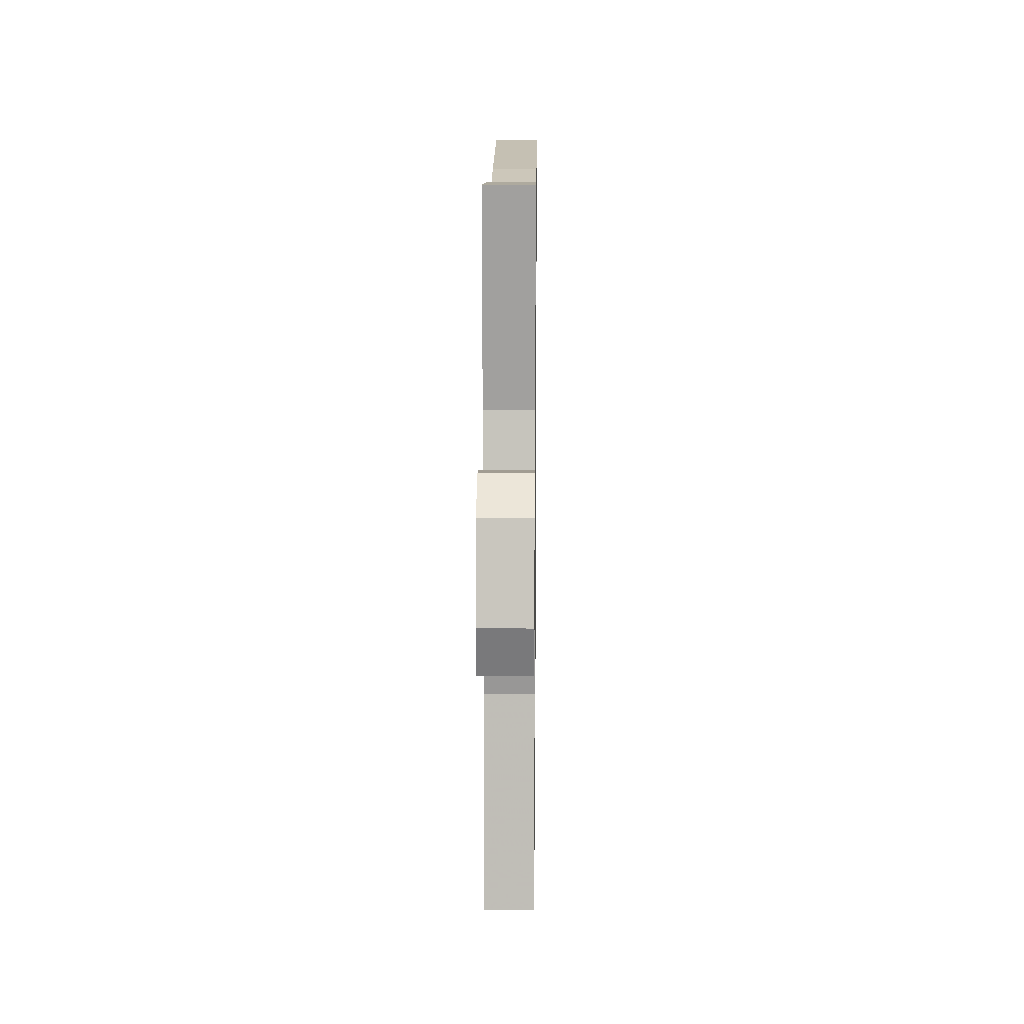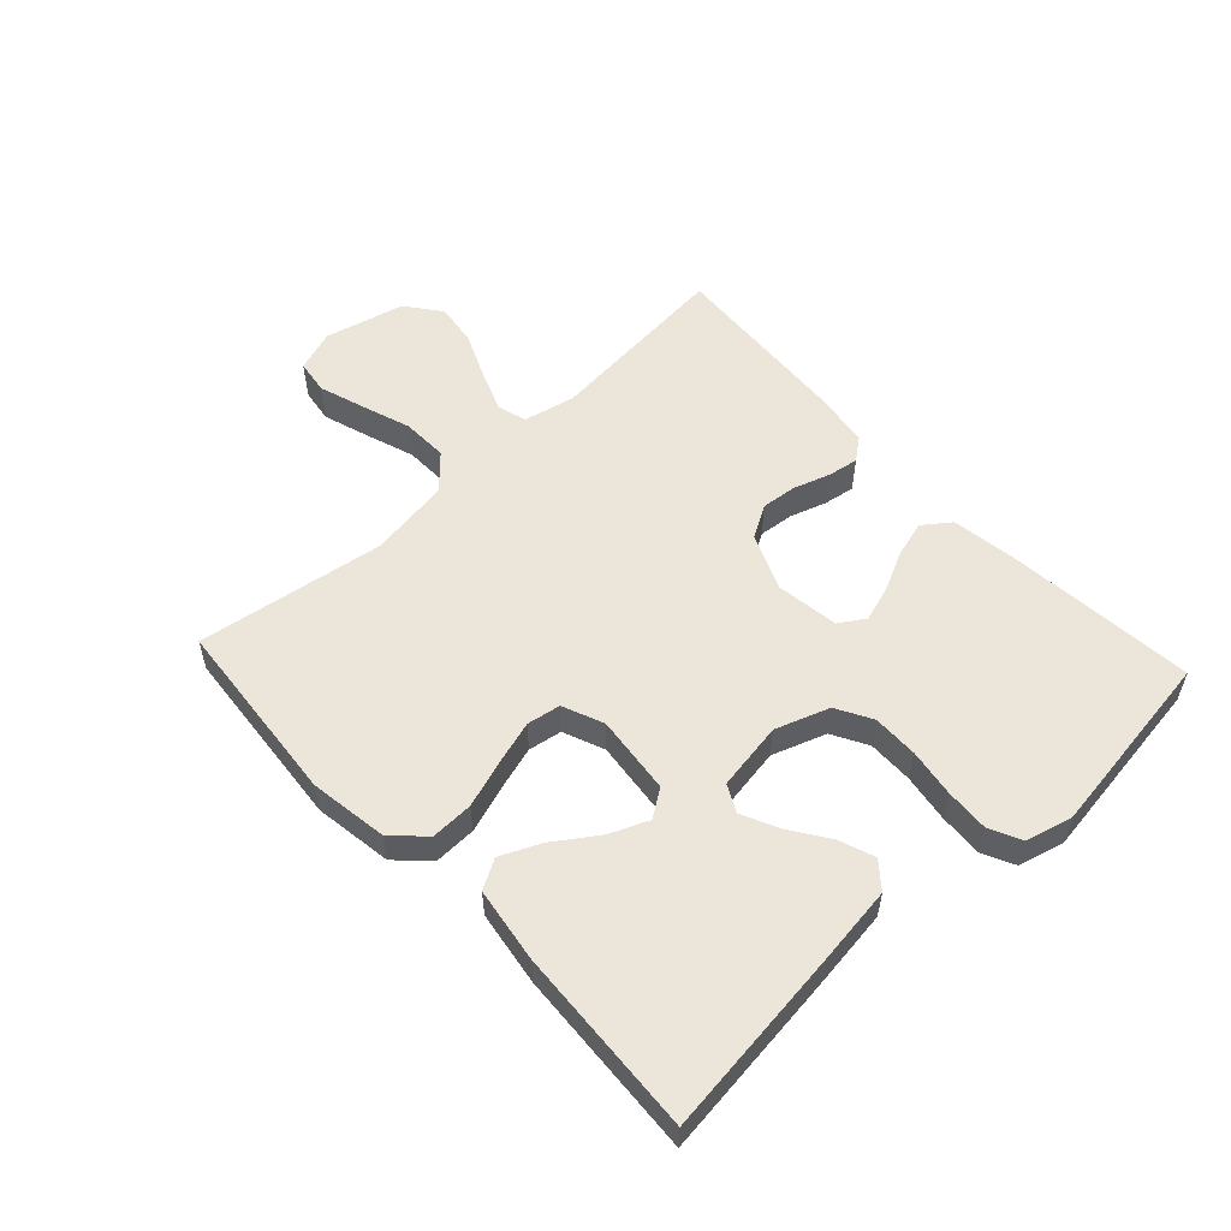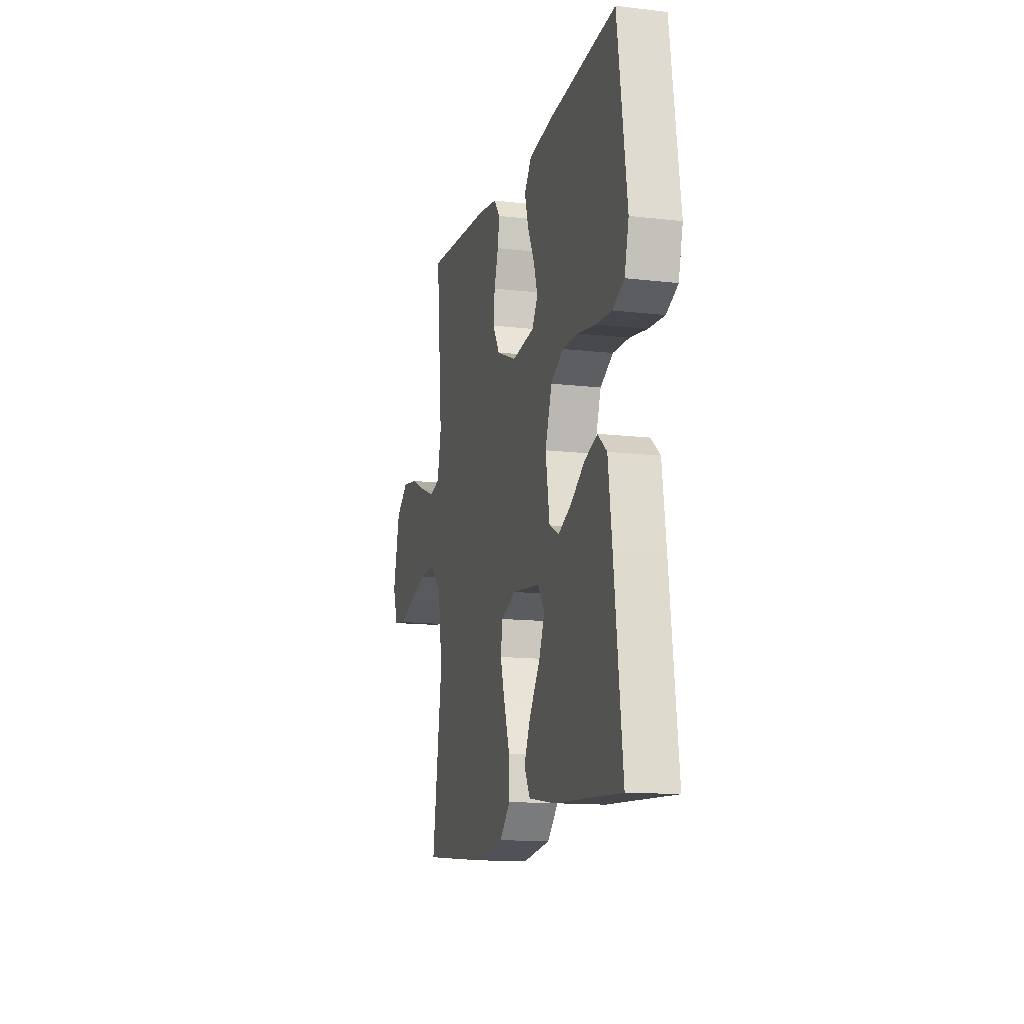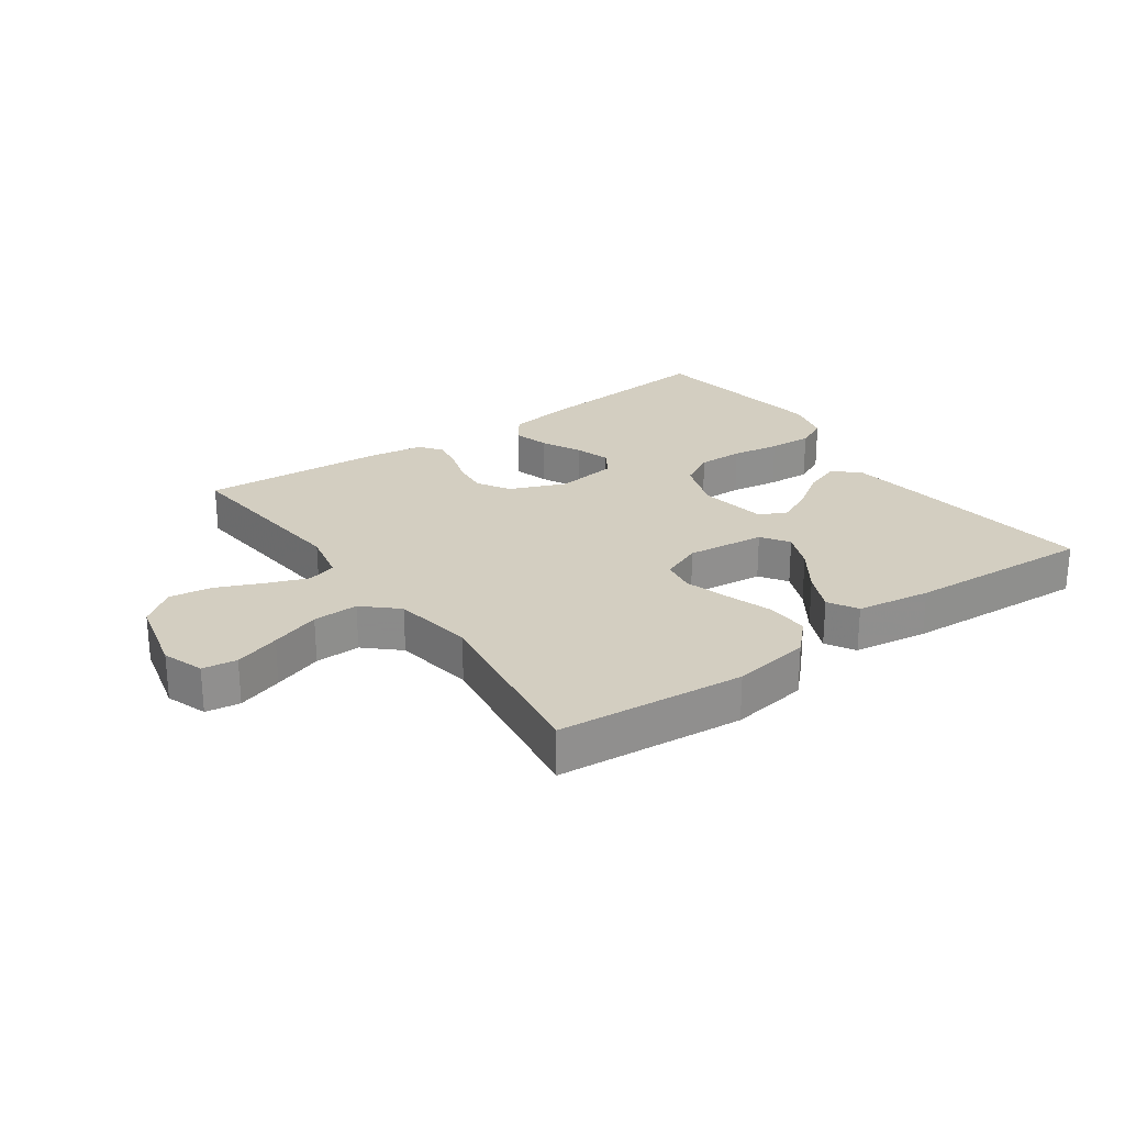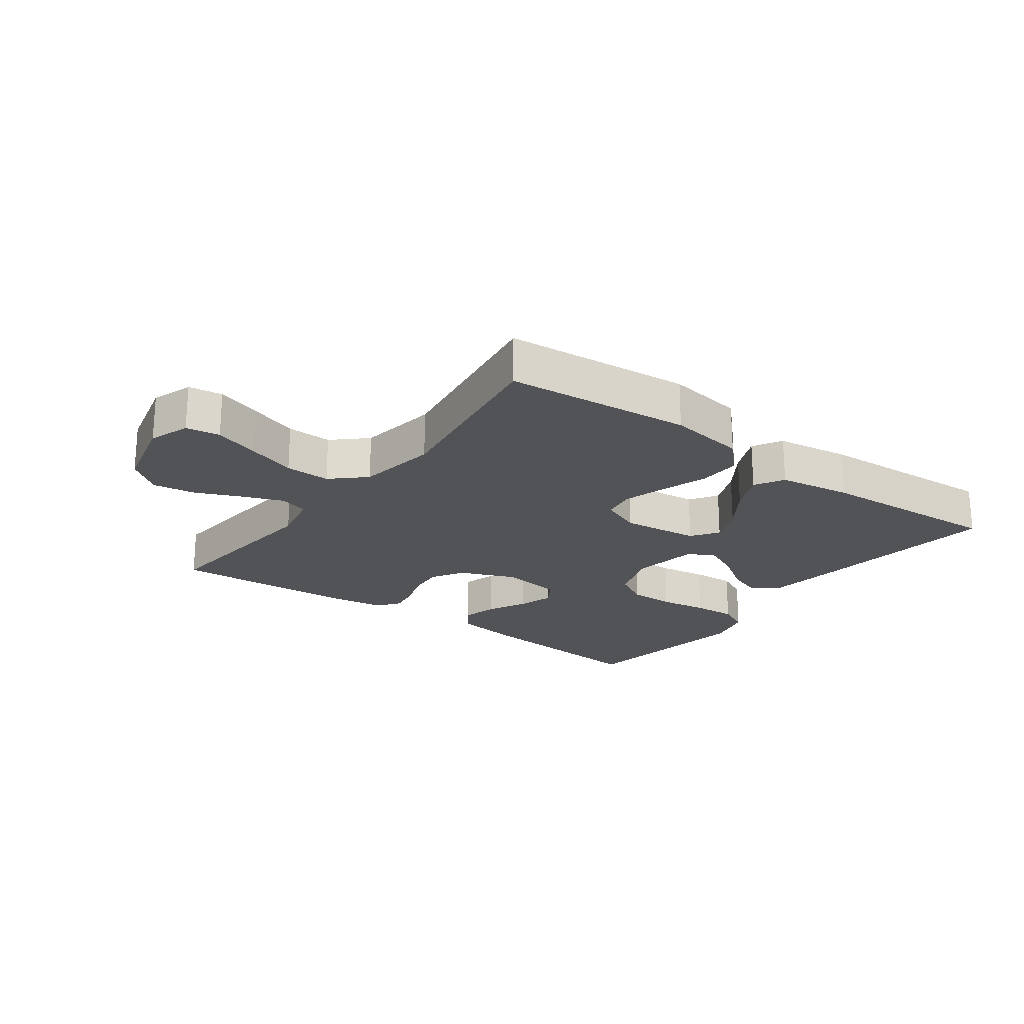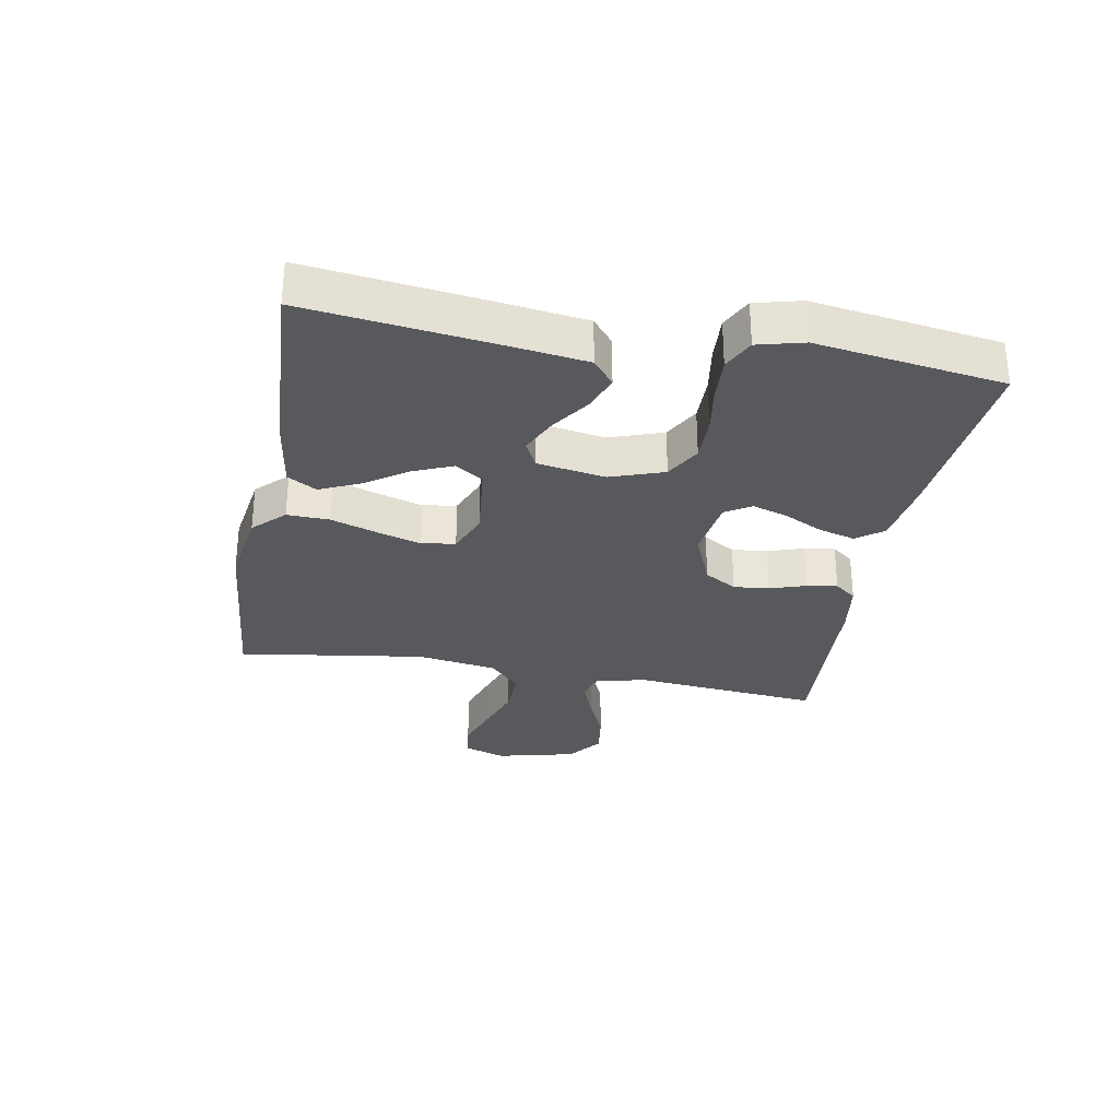
<metadata>
{"format":"obj","ext":"obj","renderer":"f3d","projection":"perspective","resolution":1024,"background":"white","views":[{"elev":12.8,"azim":90.7,"up":"+Z"},{"elev":55.4,"azim":-132.8,"up":"+Y"},{"elev":-13.3,"azim":-104.9,"up":"+Z"},{"elev":25.1,"azim":144.6,"up":"+Y"},{"elev":-21.8,"azim":143.6,"up":"+Y"},{"elev":-30.2,"azim":-100.4,"up":"+Y"}]}
</metadata>
<code>
v -0.5 0.07 0.5
v -0.2 0.07 0.472
v -0.093 0.07 0.456
v -0.061 0.07 0.413
v -0.077 0.07 0.355
v -0.108 0.07 0.292
v -0.126 0.07 0.235
v -0.1 0.07 0.194
v 0 0.07 0.18
v 0.09 0.07 0.217
v 0.121 0.07 0.269
v 0.115 0.07 0.326
v 0.096 0.07 0.384
v 0.088 0.07 0.433
v 0.115 0.07 0.468
v 0.2 0.07 0.481
v 0.5 0.07 0.5
v 0.472 0.07 0.2
v 0.49 0.07 0.117
v 0.537 0.07 0.104
v 0.602 0.07 0.129
v 0.675 0.07 0.161
v 0.744 0.07 0.171
v 0.8 0.07 0.128
v 0.831 0.07 0
v 0.808 0.07 -0.066
v 0.753 0.07 -0.074
v 0.68 0.07 -0.05
v 0.601 0.07 -0.023
v 0.528 0.07 -0.021
v 0.475 0.07 -0.07
v 0.455 0.07 -0.2
v 0.5 0.07 -0.5
v 0.2 0.07 -0.527
v 0.075 0.07 -0.508
v 0.027 0.07 -0.459
v 0.029 0.07 -0.391
v 0.054 0.07 -0.316
v 0.075 0.07 -0.246
v 0.066 0.07 -0.192
v 0 0.07 -0.165
v -0.126 0.07 -0.179
v -0.156 0.07 -0.223
v -0.13 0.07 -0.285
v -0.083 0.07 -0.354
v -0.054 0.07 -0.418
v -0.081 0.07 -0.465
v -0.2 0.07 -0.483
v -0.5 0.07 -0.5
v -0.463 0.07 -0.2
v -0.446 0.07 -0.074
v -0.405 0.07 -0.04
v -0.348 0.07 -0.061
v -0.285 0.07 -0.104
v -0.227 0.07 -0.131
v -0.184 0.07 -0.109
v -0.166 0.07 0
v -0.196 0.07 0.086
v -0.253 0.07 0.118
v -0.326 0.07 0.117
v -0.403 0.07 0.105
v -0.473 0.07 0.101
v -0.524 0.07 0.126
v -0.543 0.07 0.2
v -0.5 0 0.5
v -0.2 0 0.472
v -0.093 0 0.456
v -0.061 0 0.413
v -0.077 0 0.355
v -0.108 0 0.292
v -0.126 0 0.235
v -0.1 0 0.194
v 0 0 0.18
v 0.09 0 0.217
v 0.121 0 0.269
v 0.115 0 0.326
v 0.096 0 0.384
v 0.088 0 0.433
v 0.115 0 0.468
v 0.2 0 0.481
v 0.5 0 0.5
v 0.472 0 0.2
v 0.49 0 0.117
v 0.537 0 0.104
v 0.602 0 0.129
v 0.675 0 0.161
v 0.744 0 0.171
v 0.8 0 0.128
v 0.831 0 0
v 0.808 0 -0.066
v 0.753 0 -0.074
v 0.68 0 -0.05
v 0.601 0 -0.023
v 0.528 0 -0.021
v 0.475 0 -0.07
v 0.455 0 -0.2
v 0.5 0 -0.5
v 0.2 0 -0.527
v 0.075 0 -0.508
v 0.027 0 -0.459
v 0.029 0 -0.391
v 0.054 0 -0.316
v 0.075 0 -0.246
v 0.066 0 -0.192
v 0 0 -0.165
v -0.126 0 -0.179
v -0.156 0 -0.223
v -0.13 0 -0.285
v -0.083 0 -0.354
v -0.054 0 -0.418
v -0.081 0 -0.465
v -0.2 0 -0.483
v -0.5 0 -0.5
v -0.463 0 -0.2
v -0.446 0 -0.074
v -0.405 0 -0.04
v -0.348 0 -0.061
v -0.285 0 -0.104
v -0.227 0 -0.131
v -0.184 0 -0.109
v -0.166 0 0
v -0.196 0 0.086
v -0.253 0 0.118
v -0.326 0 0.117
v -0.403 0 0.105
v -0.473 0 0.101
v -0.524 0 0.126
v -0.543 0 0.2
f 4 5 6
f 3 4 6
f 2 3 6
f 1 2 6
f 64 1 6
f 63 64 6
f 62 63 6
f 61 62 6
f 60 61 6
f 59 60 6 7
f 58 59 7 8
f 57 58 8 9
f 56 57 9 10
f 52 53 54
f 51 52 54
f 50 51 54
f 49 50 54
f 48 49 54
f 47 48 54
f 46 47 54
f 45 46 54
f 44 45 54
f 43 44 54 55
f 42 43 55 56
f 36 37 38
f 35 36 38
f 34 35 38
f 33 34 38
f 32 33 38
f 31 32 38 39
f 30 31 39 40
f 27 28 29
f 26 27 29
f 25 26 29
f 24 25 29
f 23 24 29
f 22 23 29
f 21 22 29
f 20 21 29 30
f 30 40 41
f 20 30 41
f 19 20 41
f 16 17 18
f 15 16 18
f 14 15 18
f 13 14 18
f 12 13 18
f 11 12 18 19
f 42 56 10
f 41 42 10
f 19 41 10
f 10 11 19
f 70 69 68
f 70 68 67
f 70 67 66
f 70 66 65
f 70 65 128
f 70 128 127
f 70 127 126
f 70 126 125
f 70 125 124
f 71 70 124 123
f 72 71 123 122
f 73 72 122 121
f 74 73 121 120
f 118 117 116
f 118 116 115
f 118 115 114
f 118 114 113
f 118 113 112
f 118 112 111
f 118 111 110
f 118 110 109
f 118 109 108
f 119 118 108 107
f 120 119 107 106
f 102 101 100
f 102 100 99
f 102 99 98
f 102 98 97
f 102 97 96
f 103 102 96 95
f 104 103 95 94
f 93 92 91
f 93 91 90
f 93 90 89
f 93 89 88
f 93 88 87
f 93 87 86
f 93 86 85
f 94 93 85 84
f 105 104 94
f 105 94 84
f 105 84 83
f 82 81 80
f 82 80 79
f 82 79 78
f 82 78 77
f 82 77 76
f 83 82 76 75
f 74 120 106
f 74 106 105
f 74 105 83
f 83 75 74
f 1 65 66 2
f 2 66 67 3
f 3 67 68 4
f 4 68 69 5
f 5 69 70 6
f 6 70 71 7
f 7 71 72 8
f 8 72 73 9
f 9 73 74 10
f 10 74 75 11
f 11 75 76 12
f 12 76 77 13
f 13 77 78 14
f 14 78 79 15
f 15 79 80 16
f 16 80 81 17
f 17 81 82 18
f 18 82 83 19
f 19 83 84 20
f 20 84 85 21
f 21 85 86 22
f 22 86 87 23
f 23 87 88 24
f 24 88 89 25
f 25 89 90 26
f 26 90 91 27
f 27 91 92 28
f 28 92 93 29
f 29 93 94 30
f 30 94 95 31
f 31 95 96 32
f 32 96 97 33
f 33 97 98 34
f 34 98 99 35
f 35 99 100 36
f 36 100 101 37
f 37 101 102 38
f 38 102 103 39
f 39 103 104 40
f 40 104 105 41
f 41 105 106 42
f 42 106 107 43
f 43 107 108 44
f 44 108 109 45
f 45 109 110 46
f 46 110 111 47
f 47 111 112 48
f 48 112 113 49
f 49 113 114 50
f 50 114 115 51
f 51 115 116 52
f 52 116 117 53
f 53 117 118 54
f 54 118 119 55
f 55 119 120 56
f 56 120 121 57
f 57 121 122 58
f 58 122 123 59
f 59 123 124 60
f 60 124 125 61
f 61 125 126 62
f 62 126 127 63
f 63 127 128 64
f 64 128 65 1

</code>
